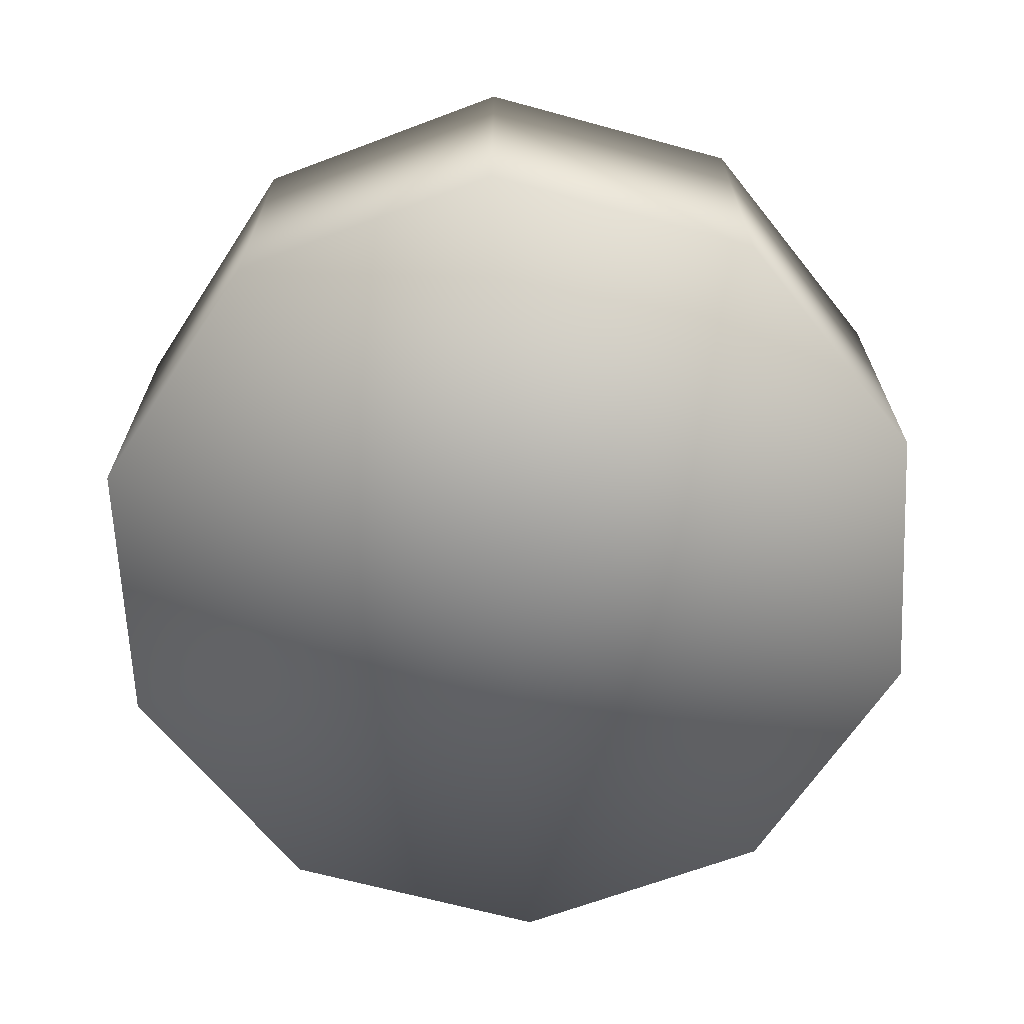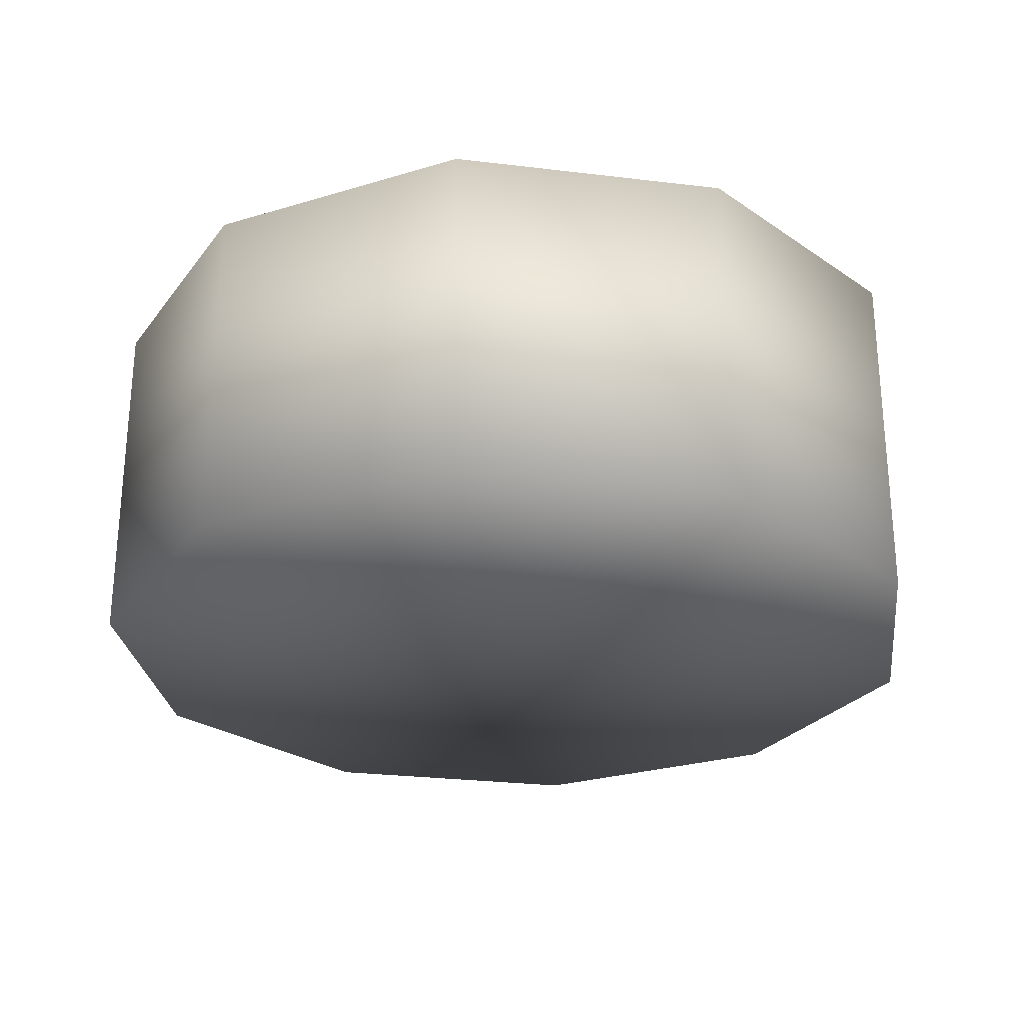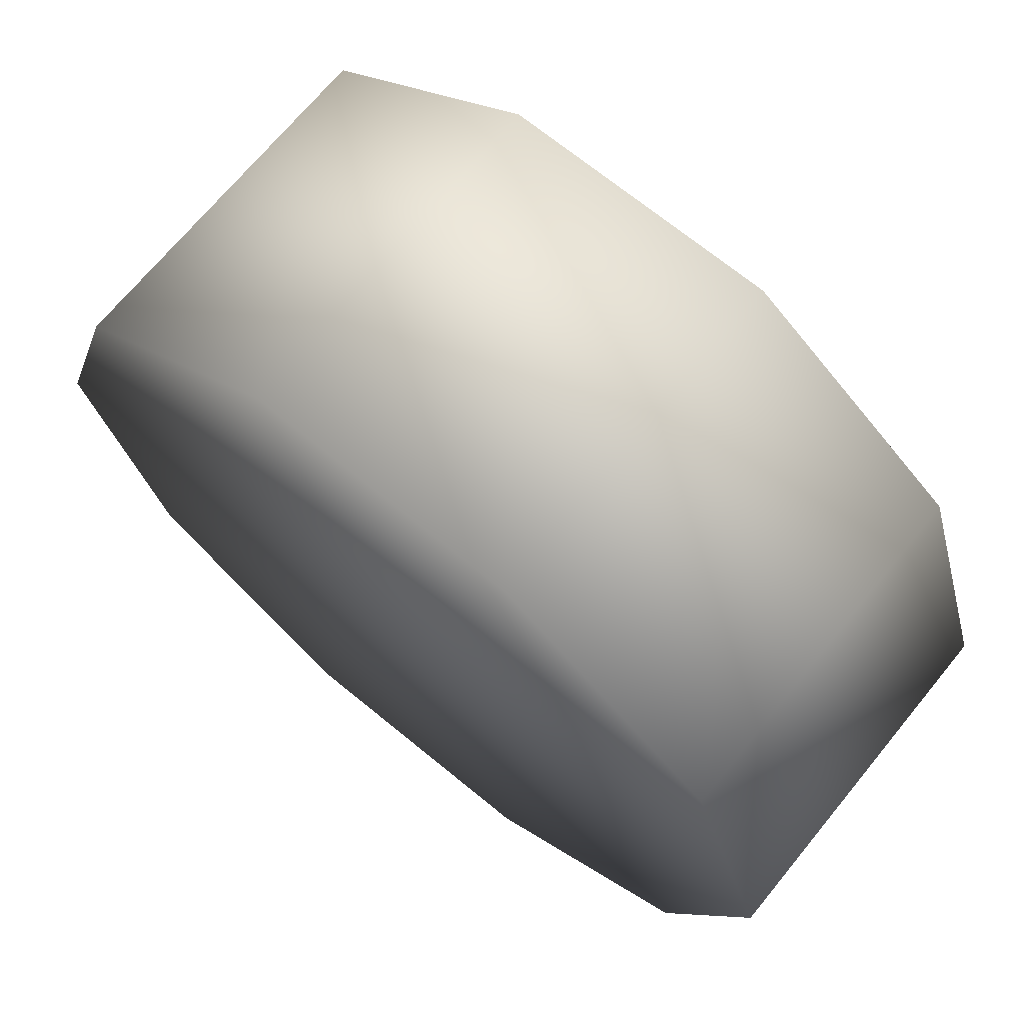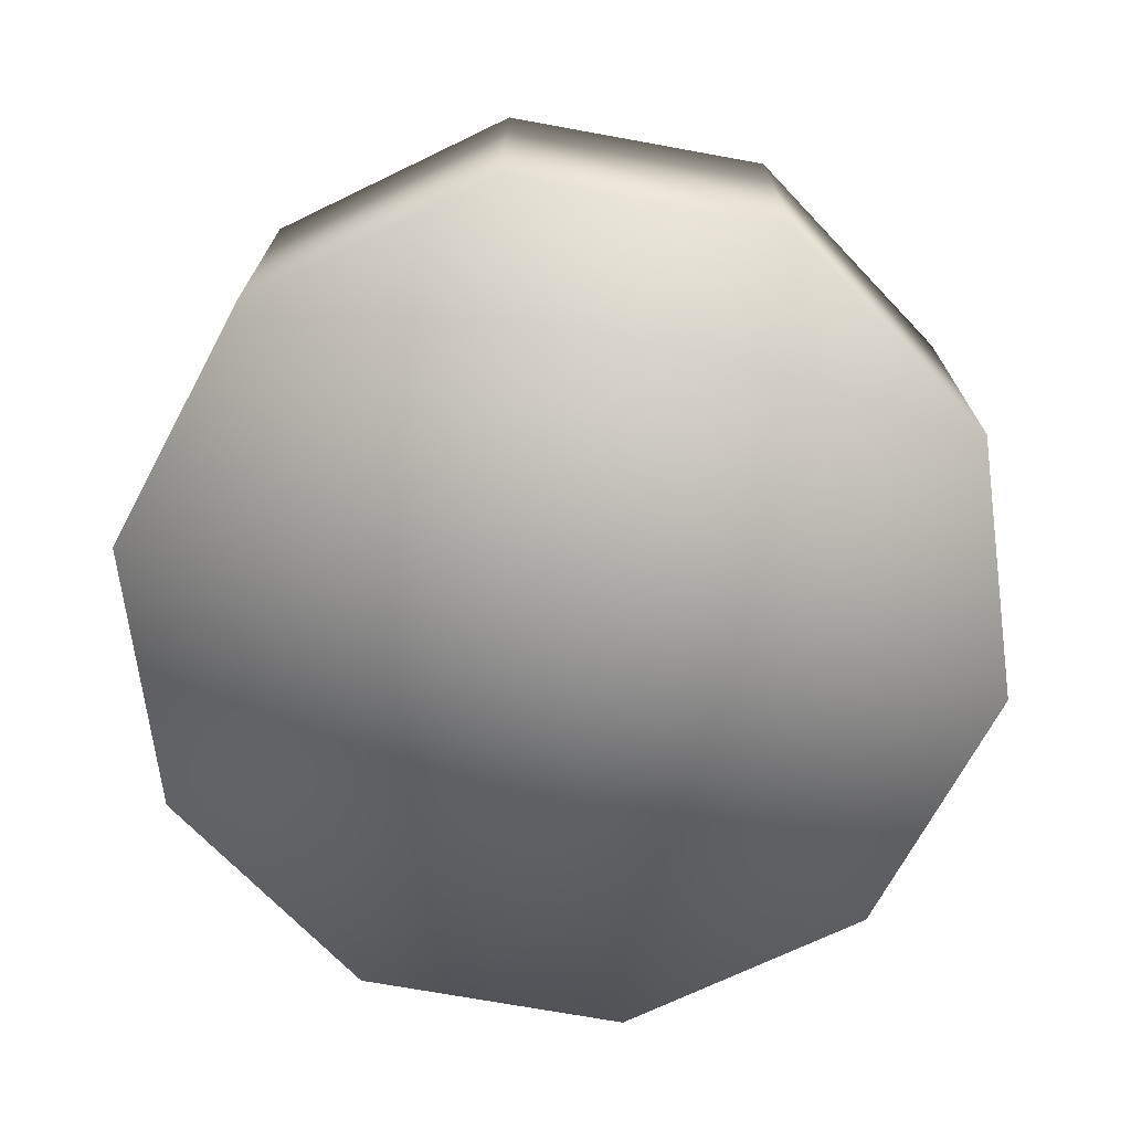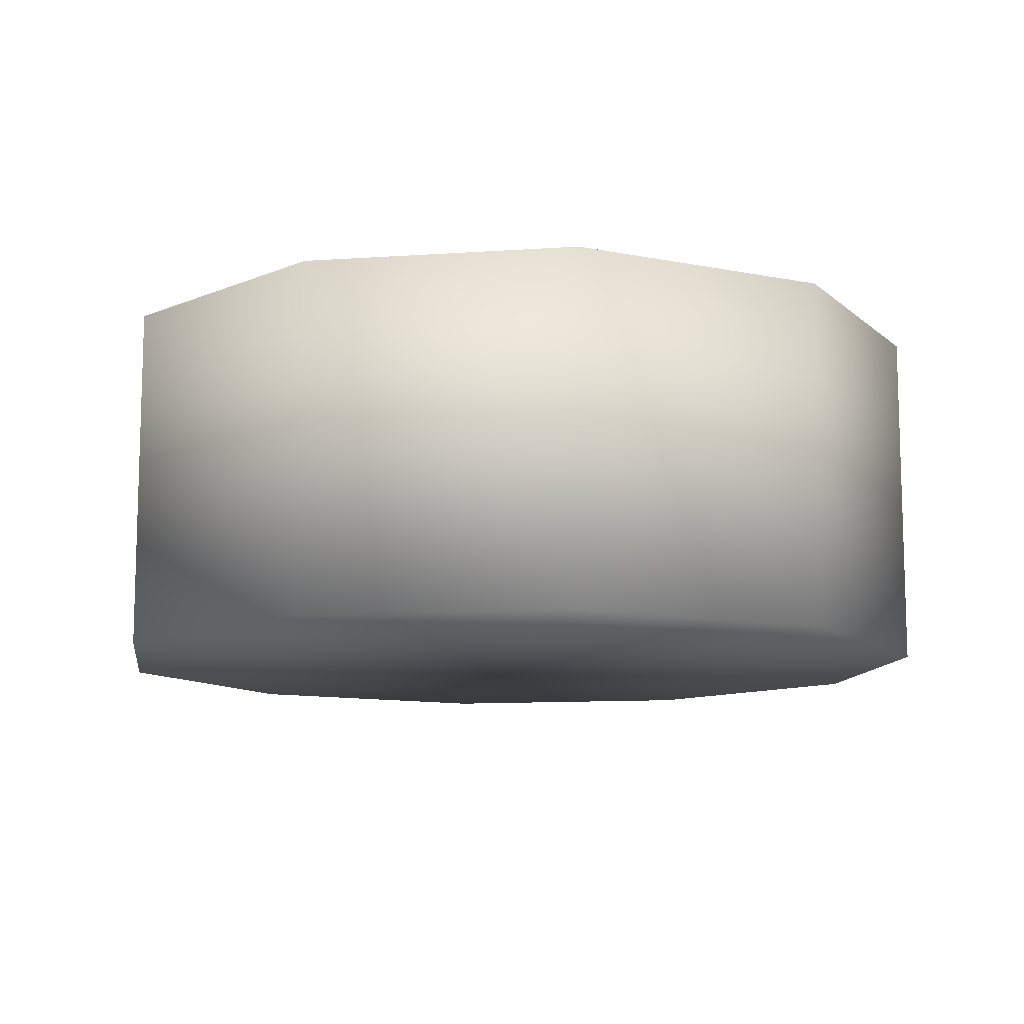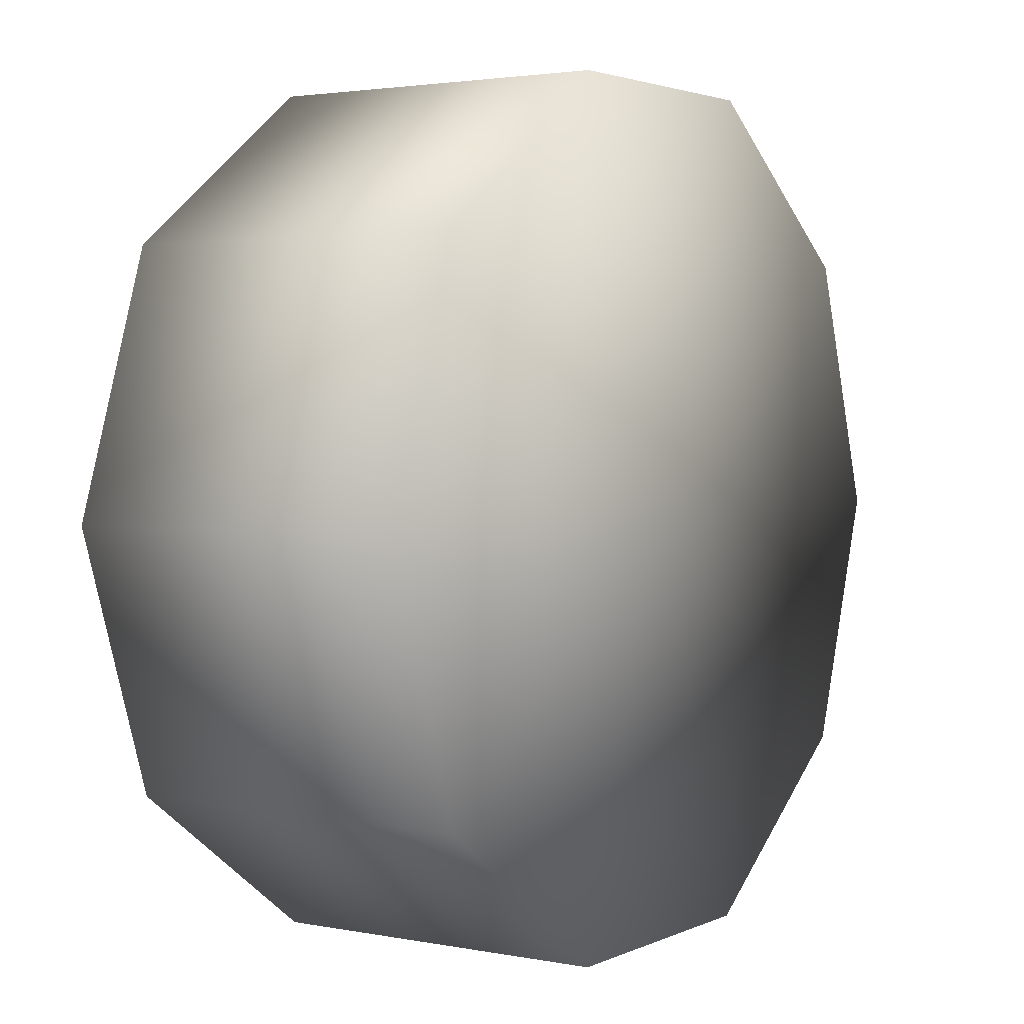
<metadata>
{"format":"obj","ext":"obj","renderer":"f3d","projection":"perspective","resolution":1024,"background":"white","views":[{"elev":-66.3,"azim":-123.3,"up":"+Y"},{"elev":-26.7,"azim":97.3,"up":"+Y"},{"elev":69.9,"azim":-140.7,"up":"+Z"},{"elev":-71.0,"azim":-154.3,"up":"+Y"},{"elev":-10.9,"azim":-98.4,"up":"+Y"},{"elev":2.7,"azim":-56.3,"up":"+Z"}]}
</metadata>
<code>
v 0.88 0.0971 0.88
v 0.9275 0.1351 0.88
v 0.9184 0.1351 0.9079
v 0.9275 0.0971 0.88
v 0.9184 0.0971 0.9079
v 0.88 0.1351 0.88
v 0.8947 0.1351 0.9252
v 0.8947 0.0971 0.9252
v 0.8653 0.1351 0.9252
v 0.8653 0.0971 0.9252
v 0.8416 0.1351 0.9079
v 0.8416 0.0971 0.9079
v 0.8325 0.1351 0.88
v 0.8325 0.0971 0.88
v 0.8416 0.1351 0.8521
v 0.8416 0.0971 0.8521
v 0.8653 0.1351 0.8348
v 0.8653 0.0971 0.8348
v 0.8947 0.1351 0.8348
v 0.8947 0.0971 0.8348
v 0.9184 0.1351 0.8521
v 0.9184 0.0971 0.8521
f 2 21 6
f 22 4 1
f 4 22 2
f 2 22 21
f 21 19 6
f 20 22 1
f 22 20 21
f 21 20 19
f 19 17 6
f 18 20 1
f 20 18 19
f 19 18 17
f 17 15 6
f 16 18 1
f 18 16 17
f 17 16 15
f 15 13 6
f 14 16 1
f 16 14 15
f 15 14 13
f 13 11 6
f 12 14 1
f 14 12 13
f 13 12 11
f 11 9 6
f 10 12 1
f 12 10 11
f 11 10 9
f 9 7 6
f 8 10 1
f 10 8 9
f 9 8 7
f 7 3 6
f 5 8 1
f 8 5 7
f 7 5 3
f 3 2 6
f 4 5 1
f 5 4 3
f 3 4 2

</code>
